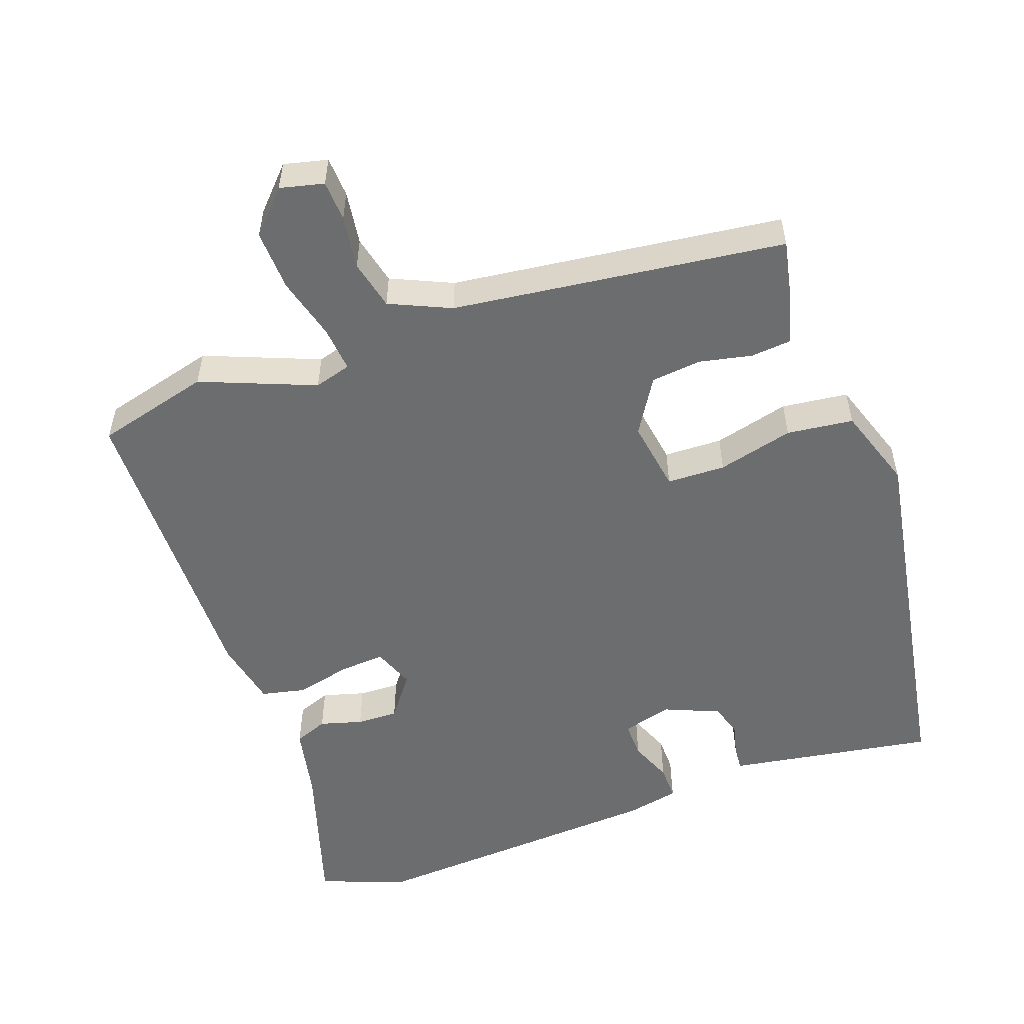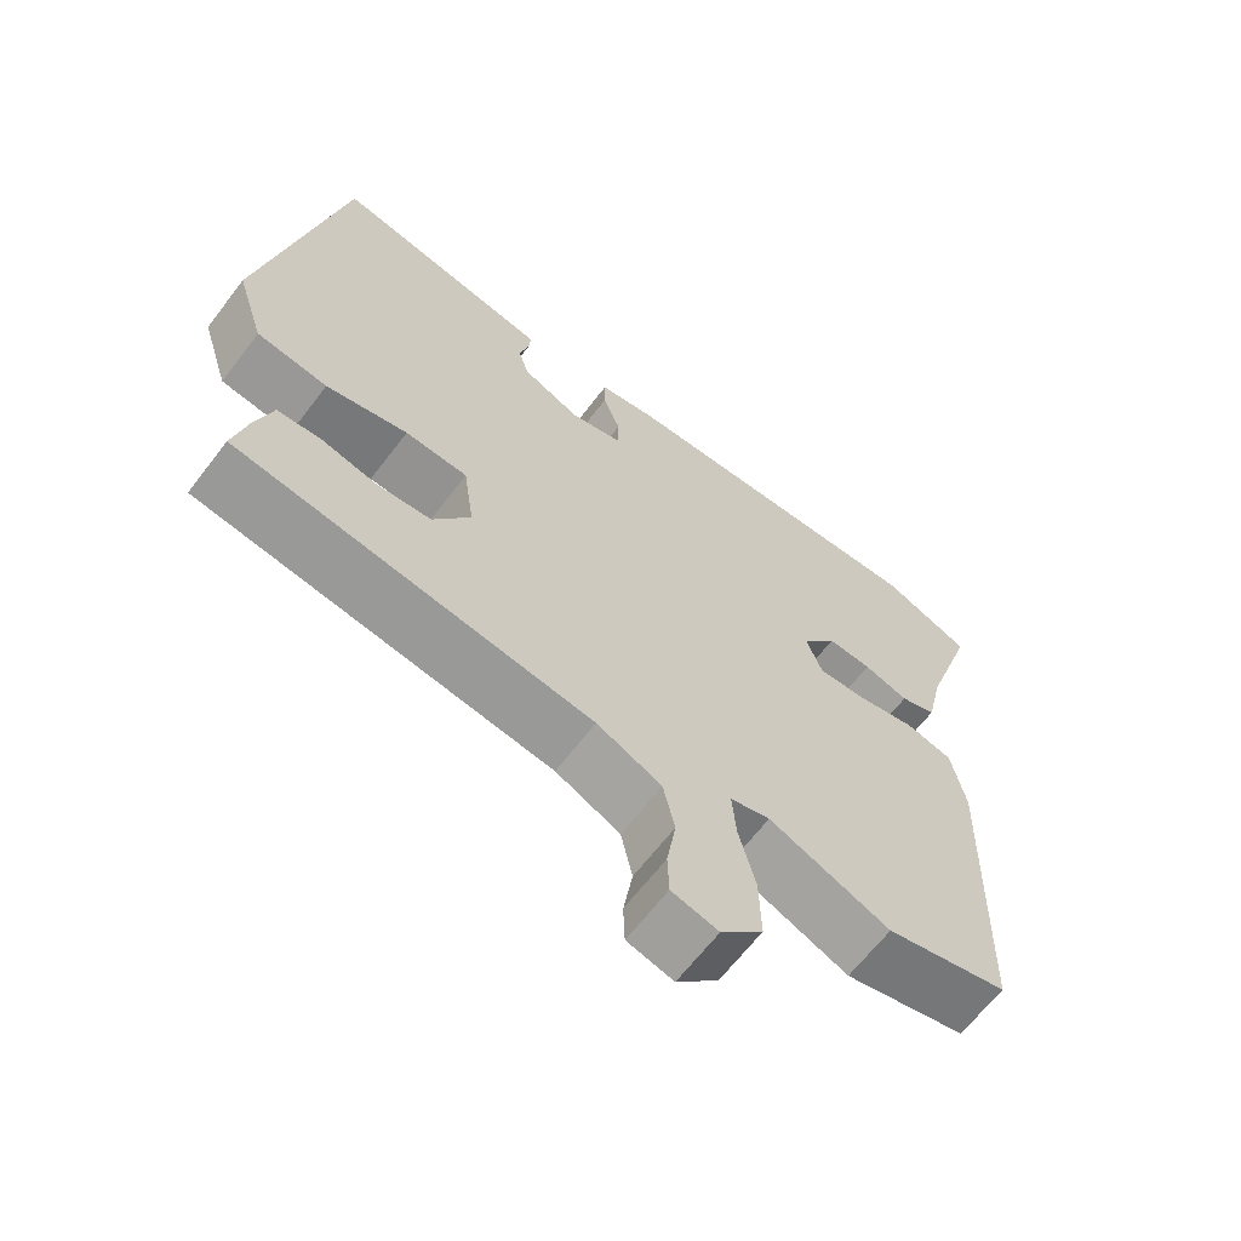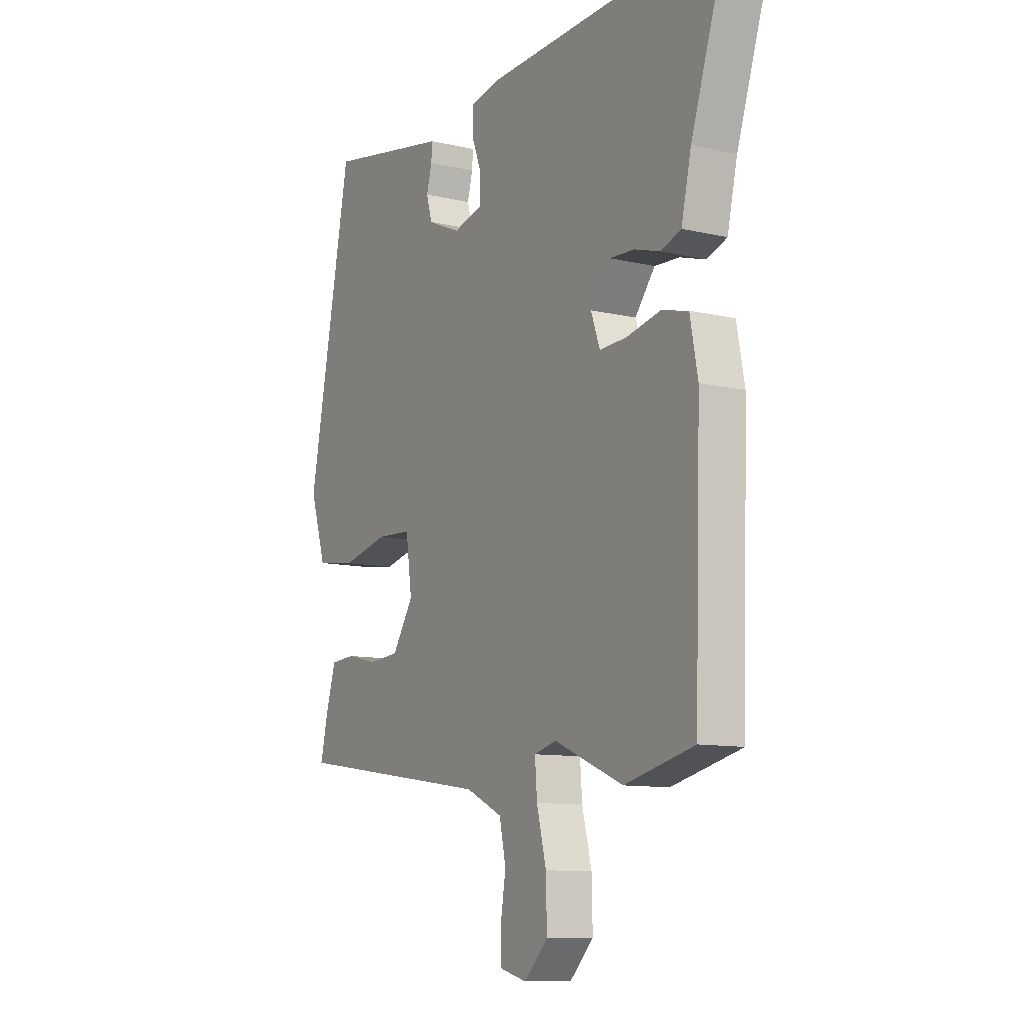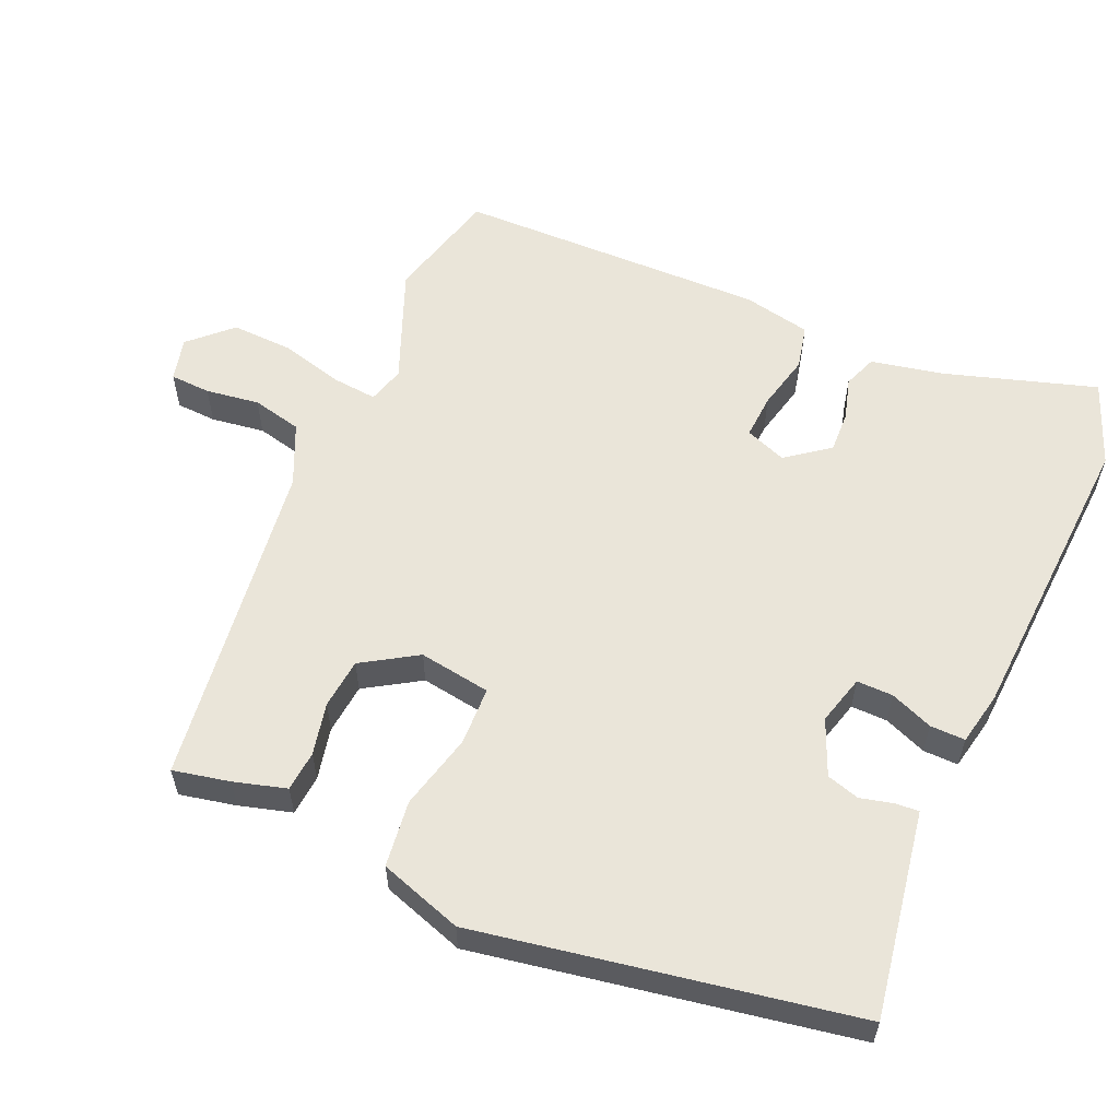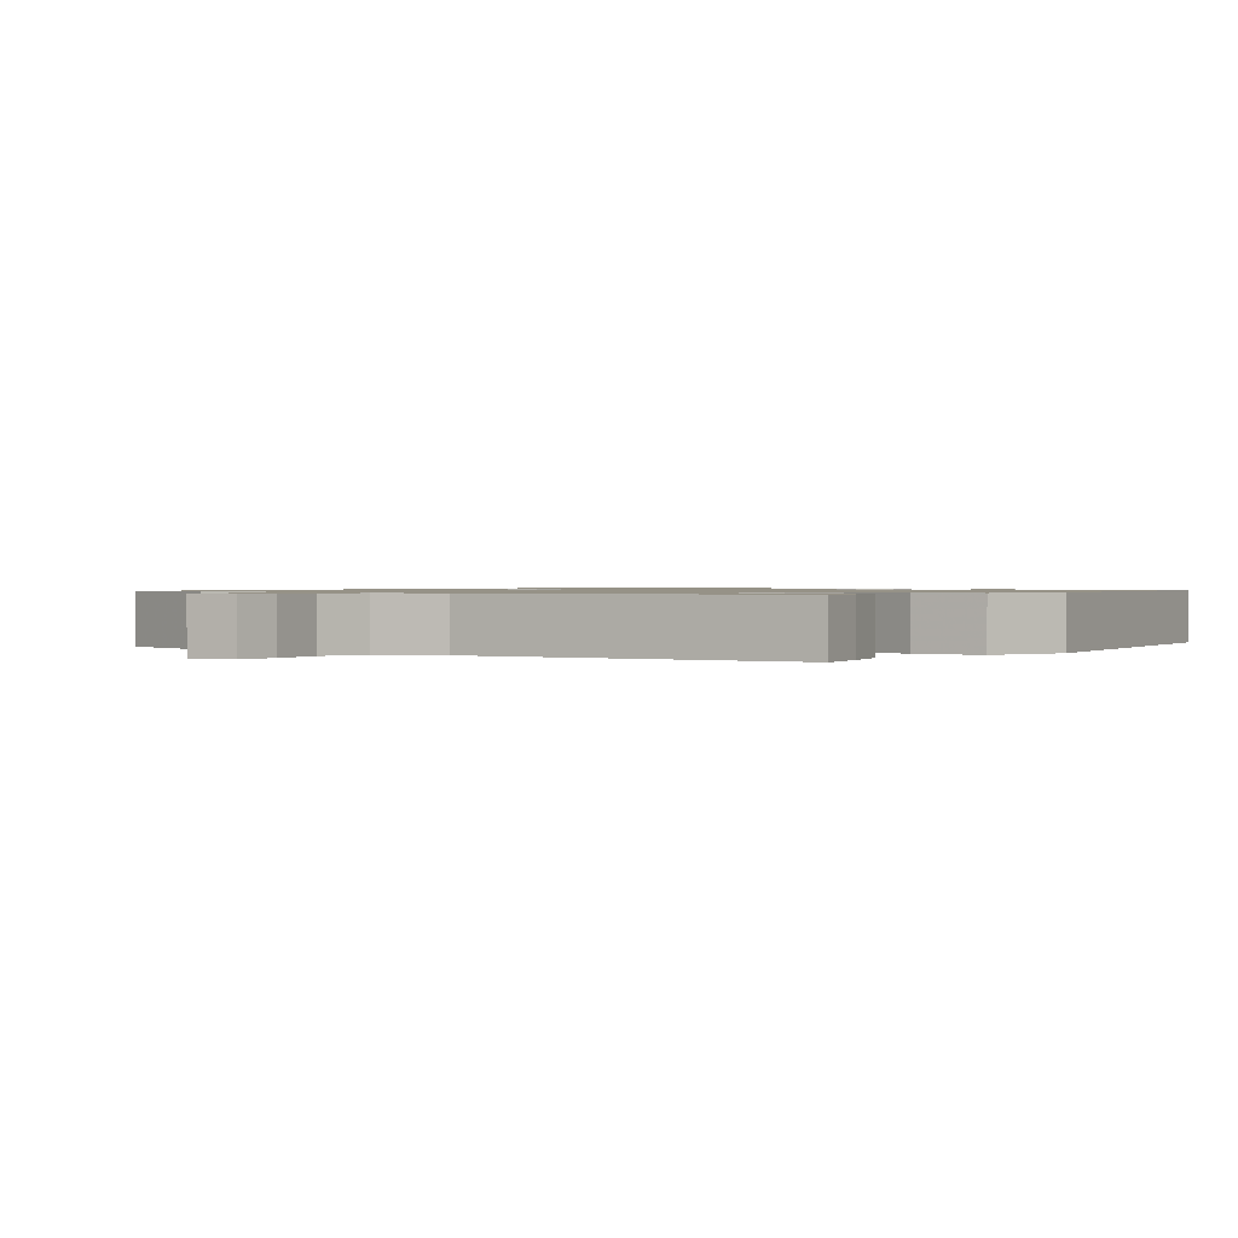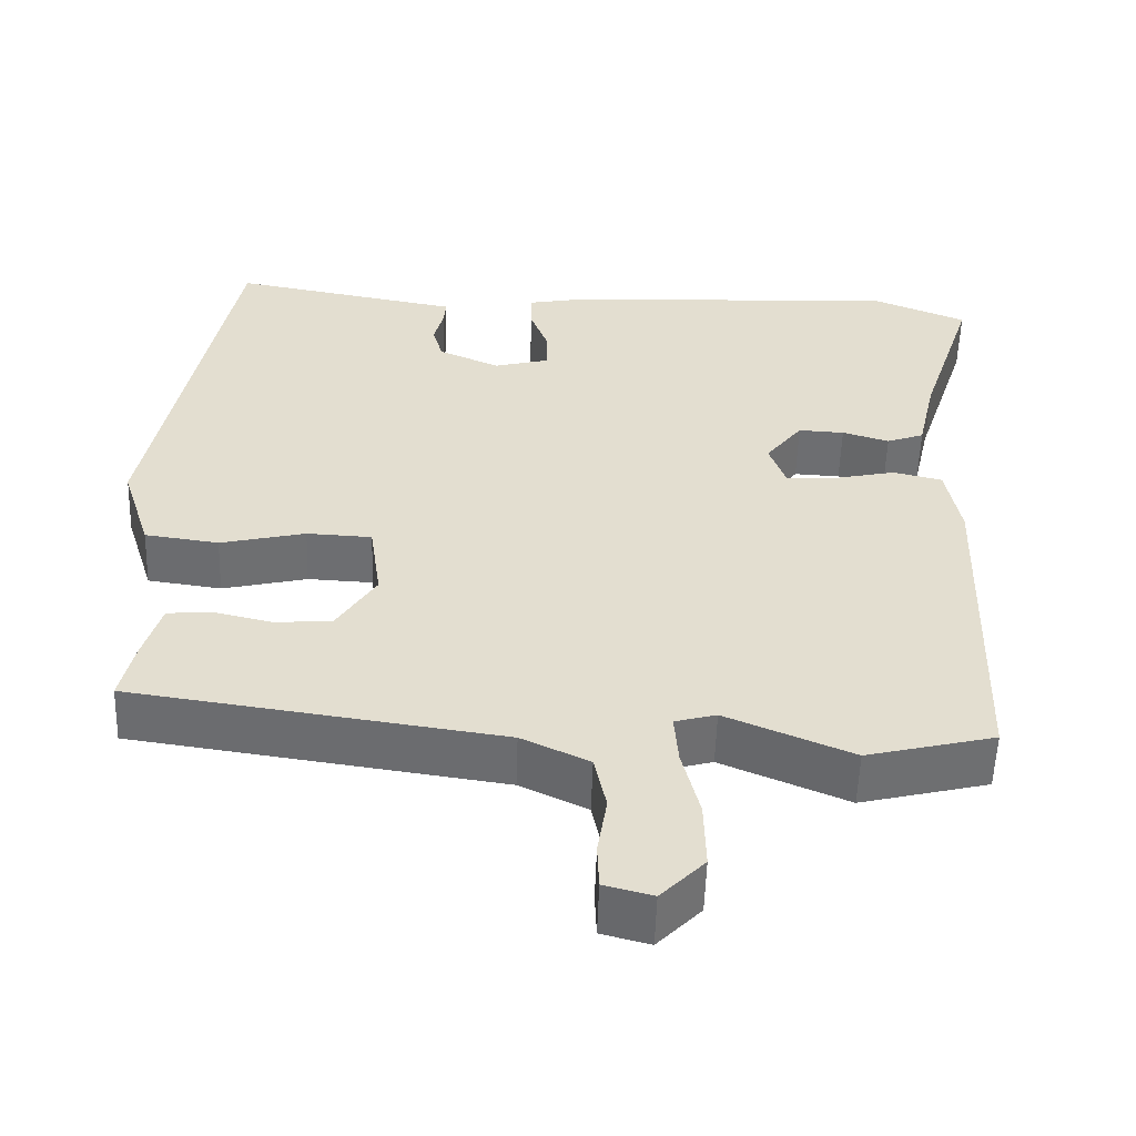
<metadata>
{"format":"obj","ext":"obj","renderer":"f3d","projection":"perspective","resolution":1024,"background":"white","views":[{"elev":-53.9,"azim":-159.2,"up":"+Y"},{"elev":-65.0,"azim":-37.4,"up":"+Z"},{"elev":-10.4,"azim":59.5,"up":"+Z"},{"elev":57.9,"azim":-65.5,"up":"+Y"},{"elev":1.0,"azim":-142.0,"up":"+Y"},{"elev":-54.6,"azim":-1.8,"up":"+Z"}]}
</metadata>
<code>
v -0.484 0.07 -0.448
v -0.466 0.07 -0.369
v -0.444 0.07 -0.296
v -0.387 0.07 -0.292
v -0.314 0.07 -0.309
v -0.243 0.07 -0.303
v -0.194 0.07 -0.227
v -0.208 0.07 -0.126
v -0.29 0.07 -0.122
v -0.397 0.07 -0.147
v -0.49 0.07 -0.134
v -0.527 0.07 -0.017
v -0.426 0.07 0.508
v -0.181 0.07 0.463
v -0.137 0.07 0.455
v -0.14 0.07 0.422
v -0.152 0.07 0.376
v -0.139 0.07 0.33
v -0.062 0.07 0.296
v 0.008 0.07 0.314
v 0.008 0.07 0.365
v -0.015 0.07 0.425
v -0.015 0.07 0.474
v 0.059 0.07 0.488
v 0.485 0.07 0.506
v 0.603 0.07 0.458
v 0.534 0.07 0.248
v 0.511 0.07 0.146
v 0.464 0.07 0.129
v 0.405 0.07 0.147
v 0.347 0.07 0.15
v 0.301 0.07 0.091
v 0.322 0.07 0.033
v 0.385 0.07 0.036
v 0.463 0.07 0.053
v 0.525 0.07 0.038
v 0.543 0.07 -0.057
v 0.529 0.07 -0.493
v 0.368 0.07 -0.532
v 0.209 0.07 -0.465
v 0.157 0.07 -0.479
v 0.162 0.07 -0.543
v 0.184 0.07 -0.631
v 0.186 0.07 -0.717
v 0.131 0.07 -0.773
v 0.07 0.07 -0.757
v 0.068 0.07 -0.7
v 0.08 0.07 -0.625
v 0.065 0.07 -0.555
v -0.02 0.07 -0.515
v -0.484 0 -0.448
v -0.466 0 -0.369
v -0.444 0 -0.296
v -0.387 0 -0.292
v -0.314 0 -0.309
v -0.243 0 -0.303
v -0.194 0 -0.227
v -0.208 0 -0.126
v -0.29 0 -0.122
v -0.397 0 -0.147
v -0.49 0 -0.134
v -0.527 0 -0.017
v -0.426 0 0.508
v -0.181 0 0.463
v -0.137 0 0.455
v -0.14 0 0.422
v -0.152 0 0.376
v -0.139 0 0.33
v -0.062 0 0.296
v 0.008 0 0.314
v 0.008 0 0.365
v -0.015 0 0.425
v -0.015 0 0.474
v 0.059 0 0.488
v 0.485 0 0.506
v 0.603 0 0.458
v 0.534 0 0.248
v 0.511 0 0.146
v 0.464 0 0.129
v 0.405 0 0.147
v 0.347 0 0.15
v 0.301 0 0.091
v 0.322 0 0.033
v 0.385 0 0.036
v 0.463 0 0.053
v 0.525 0 0.038
v 0.543 0 -0.057
v 0.529 0 -0.493
v 0.368 0 -0.532
v 0.209 0 -0.465
v 0.157 0 -0.479
v 0.162 0 -0.543
v 0.184 0 -0.631
v 0.186 0 -0.717
v 0.131 0 -0.773
v 0.07 0 -0.757
v 0.068 0 -0.7
v 0.08 0 -0.625
v 0.065 0 -0.555
v -0.02 0 -0.515
f 46 47 48
f 45 46 48
f 44 45 48
f 43 44 48
f 42 43 48
f 41 42 48 49
f 38 39 40
f 37 38 40
f 36 37 40
f 35 36 40
f 34 35 40
f 33 34 40 41
f 41 49 50
f 33 41 50
f 32 33 50
f 27 28 29 30
f 27 30 31
f 26 27 31
f 25 26 31
f 24 25 31
f 23 24 31
f 22 23 31
f 21 22 31
f 20 21 31 32
f 14 15 16 17
f 14 17 18
f 13 14 18
f 12 13 18
f 11 12 18
f 10 11 18
f 9 10 18
f 8 9 18 19
f 3 4 5
f 2 3 5
f 1 2 5
f 50 1 5
f 50 5 6
f 20 32 50
f 19 20 50
f 8 19 50
f 7 8 50
f 6 7 50
f 98 97 96
f 98 96 95
f 98 95 94
f 98 94 93
f 98 93 92
f 99 98 92 91
f 90 89 88
f 90 88 87
f 90 87 86
f 90 86 85
f 90 85 84
f 91 90 84 83
f 100 99 91
f 100 91 83
f 100 83 82
f 80 79 78 77
f 81 80 77
f 81 77 76
f 81 76 75
f 81 75 74
f 81 74 73
f 81 73 72
f 81 72 71
f 82 81 71 70
f 67 66 65 64
f 68 67 64
f 68 64 63
f 68 63 62
f 68 62 61
f 68 61 60
f 68 60 59
f 69 68 59 58
f 55 54 53
f 55 53 52
f 55 52 51
f 55 51 100
f 56 55 100
f 100 82 70
f 100 70 69
f 100 69 58
f 100 58 57
f 100 57 56
f 1 51 52 2
f 2 52 53 3
f 3 53 54 4
f 4 54 55 5
f 5 55 56 6
f 6 56 57 7
f 7 57 58 8
f 8 58 59 9
f 9 59 60 10
f 10 60 61 11
f 11 61 62 12
f 12 62 63 13
f 13 63 64 14
f 14 64 65 15
f 15 65 66 16
f 16 66 67 17
f 17 67 68 18
f 18 68 69 19
f 19 69 70 20
f 20 70 71 21
f 21 71 72 22
f 22 72 73 23
f 23 73 74 24
f 24 74 75 25
f 25 75 76 26
f 26 76 77 27
f 27 77 78 28
f 28 78 79 29
f 29 79 80 30
f 30 80 81 31
f 31 81 82 32
f 32 82 83 33
f 33 83 84 34
f 34 84 85 35
f 35 85 86 36
f 36 86 87 37
f 37 87 88 38
f 38 88 89 39
f 39 89 90 40
f 40 90 91 41
f 41 91 92 42
f 42 92 93 43
f 43 93 94 44
f 44 94 95 45
f 45 95 96 46
f 46 96 97 47
f 47 97 98 48
f 48 98 99 49
f 49 99 100 50
f 50 100 51 1

</code>
